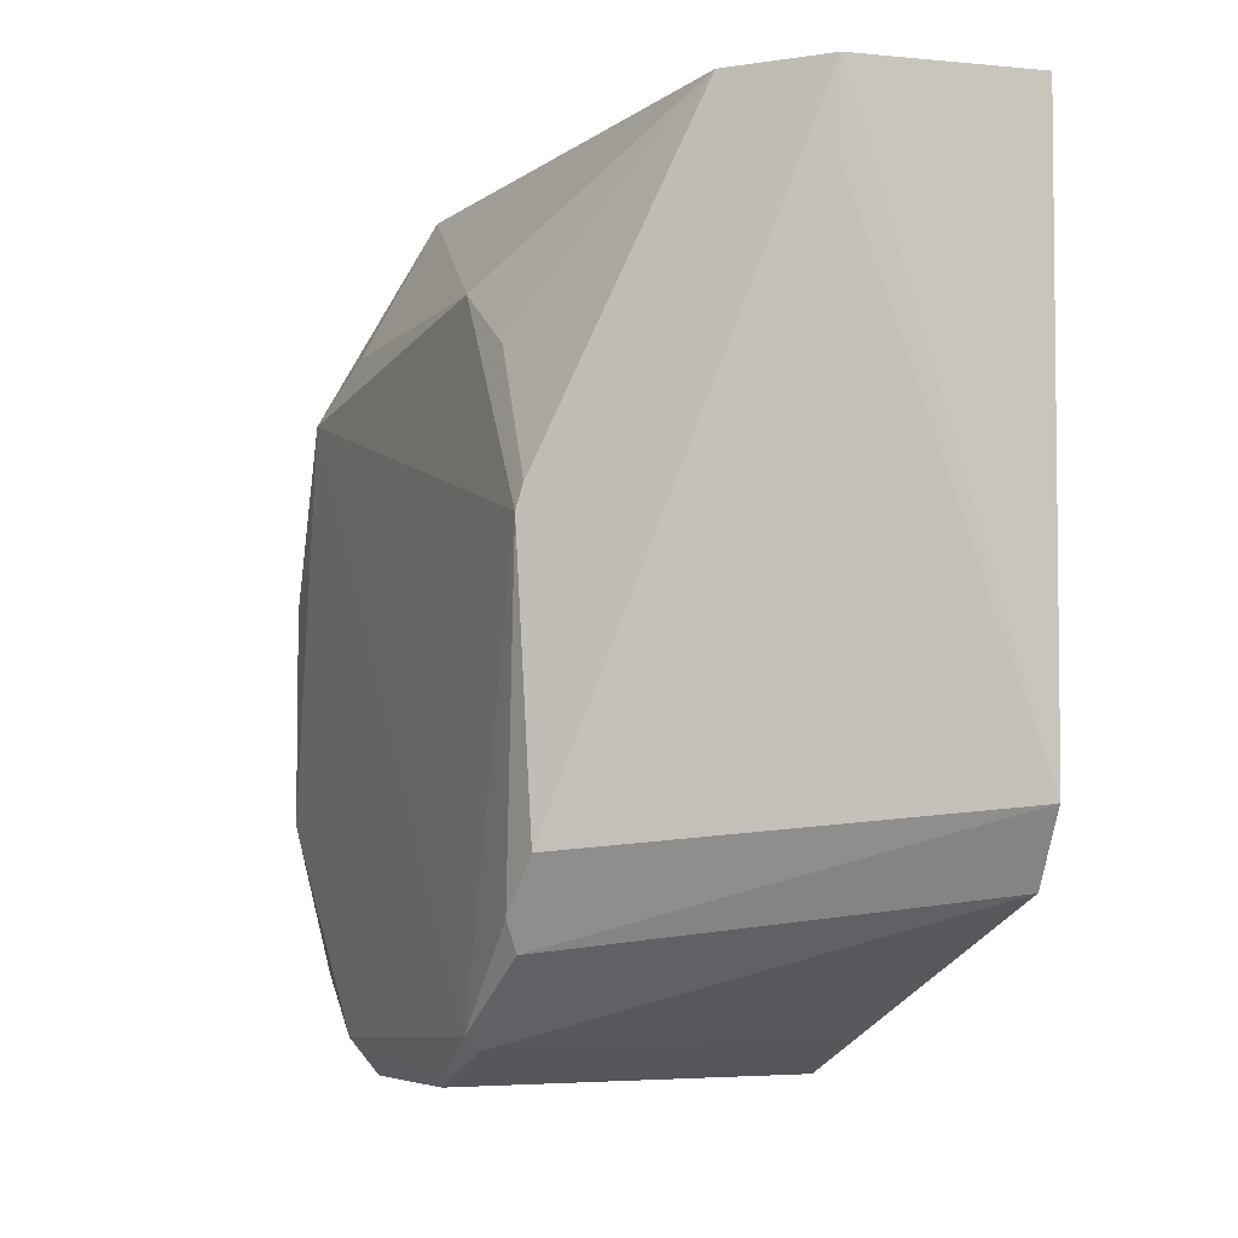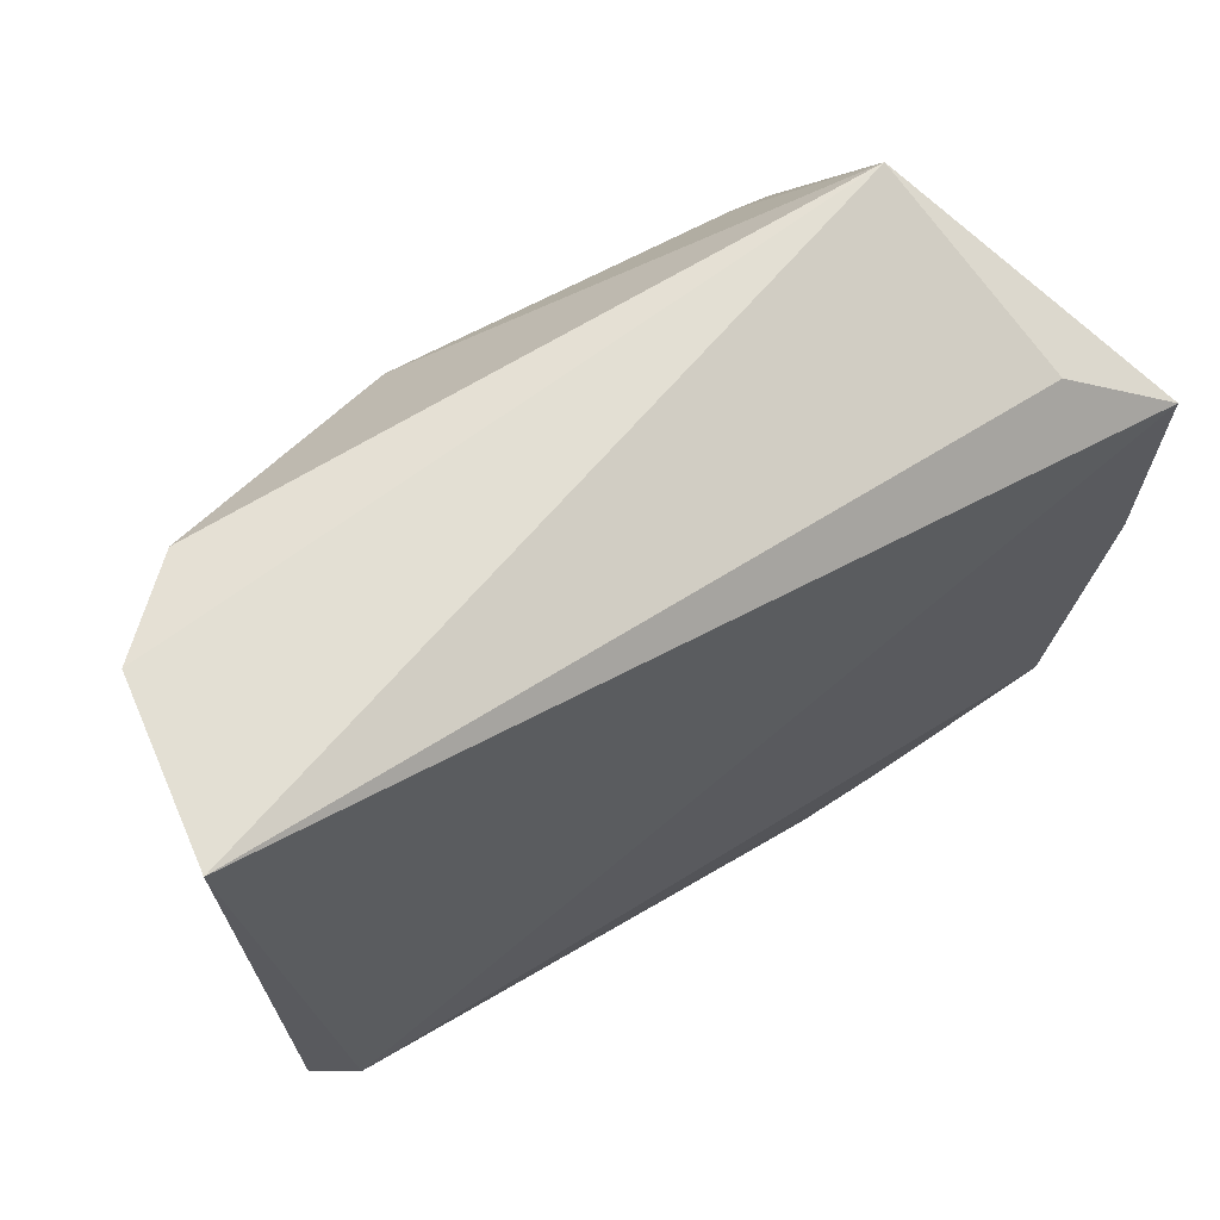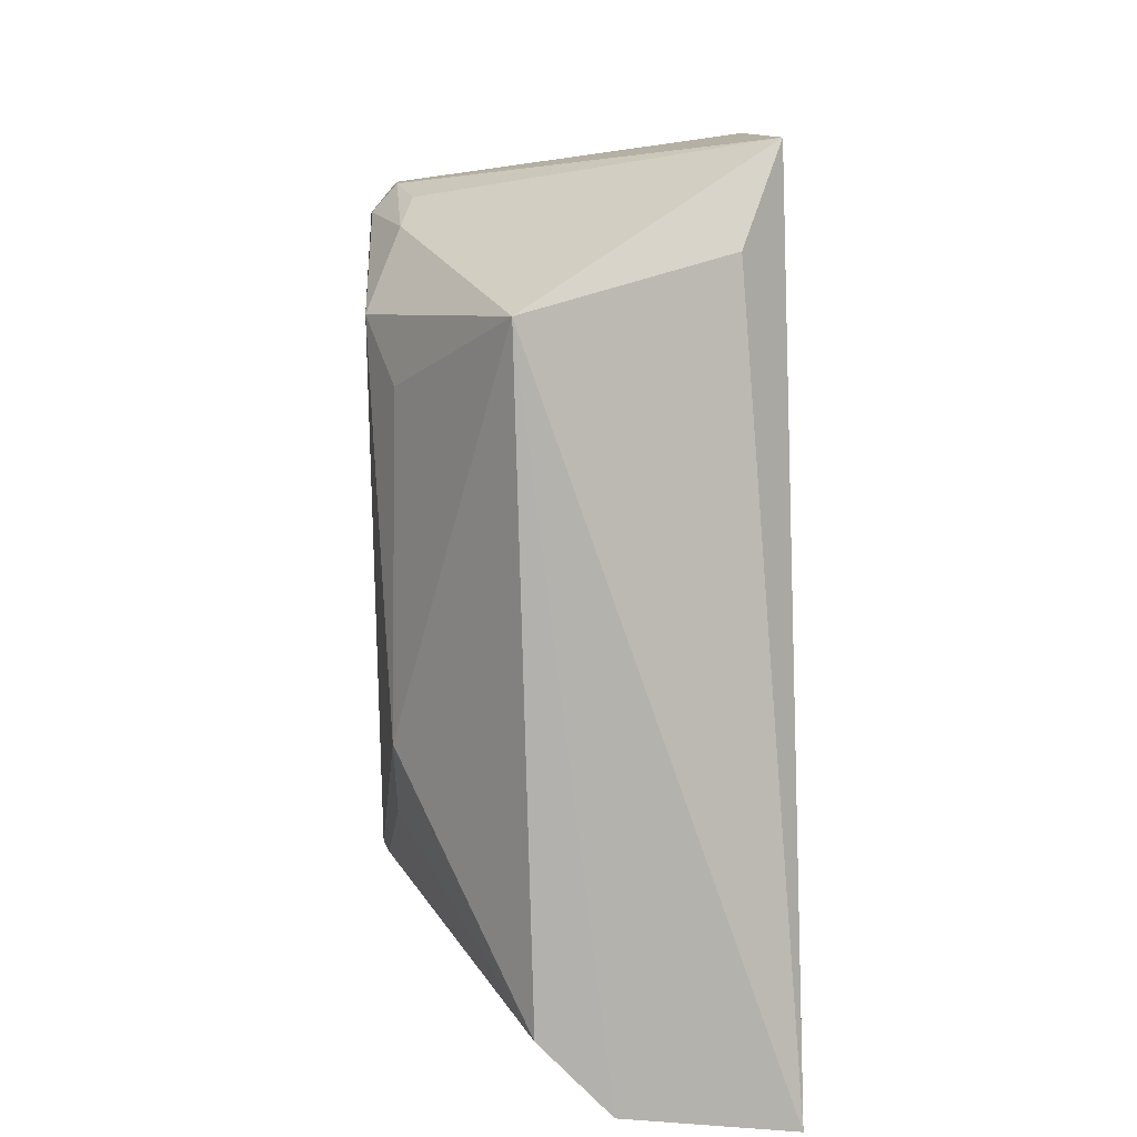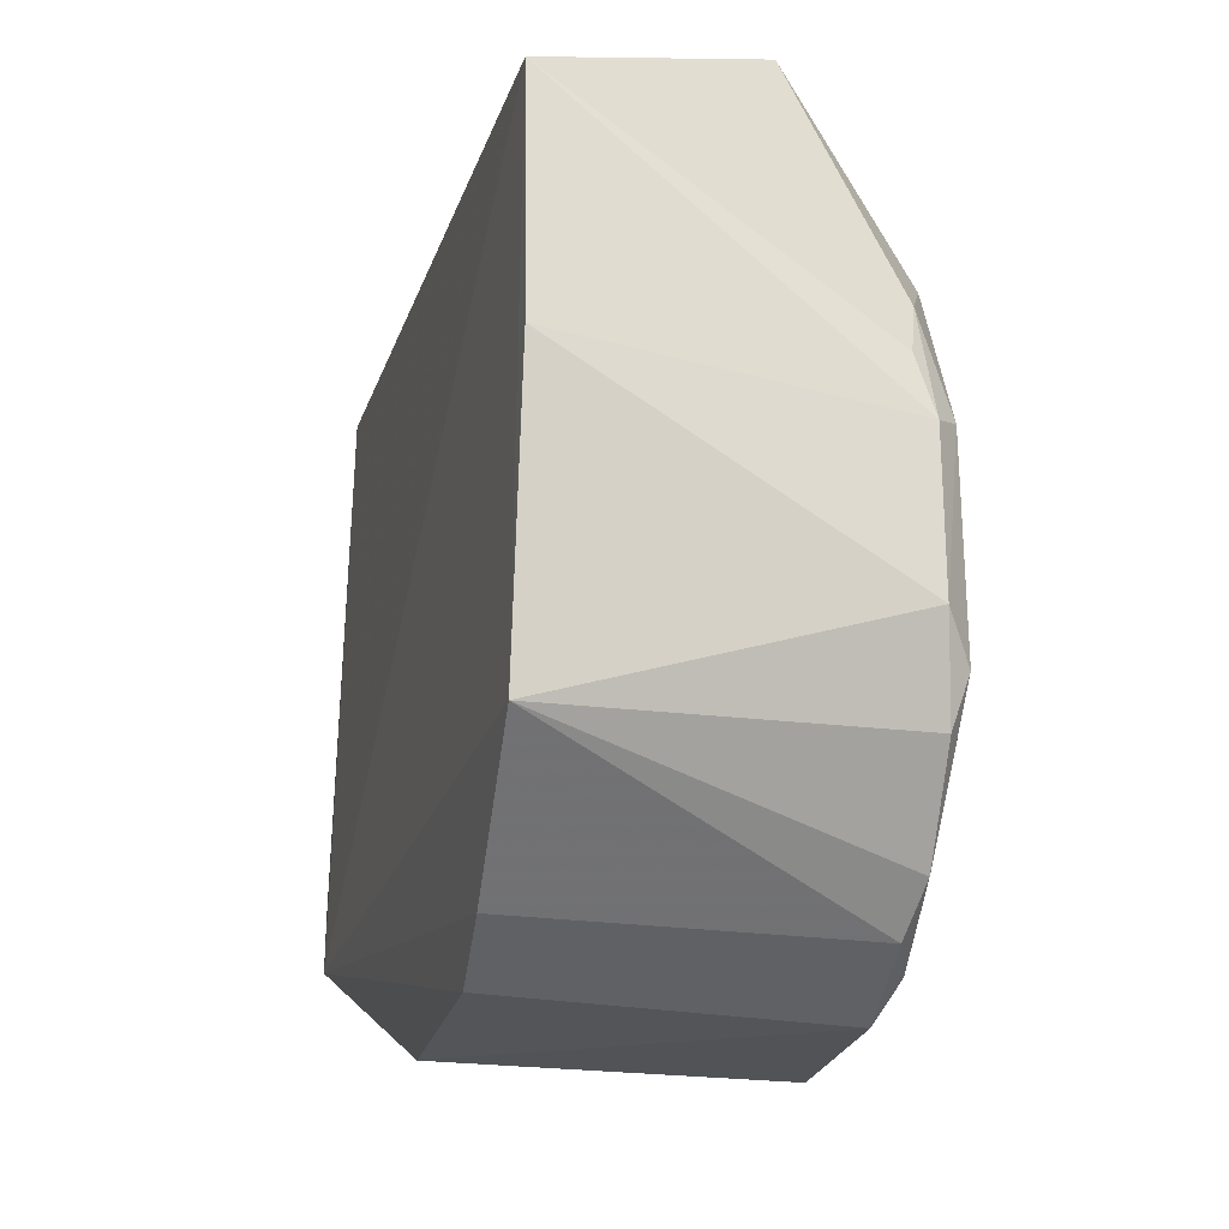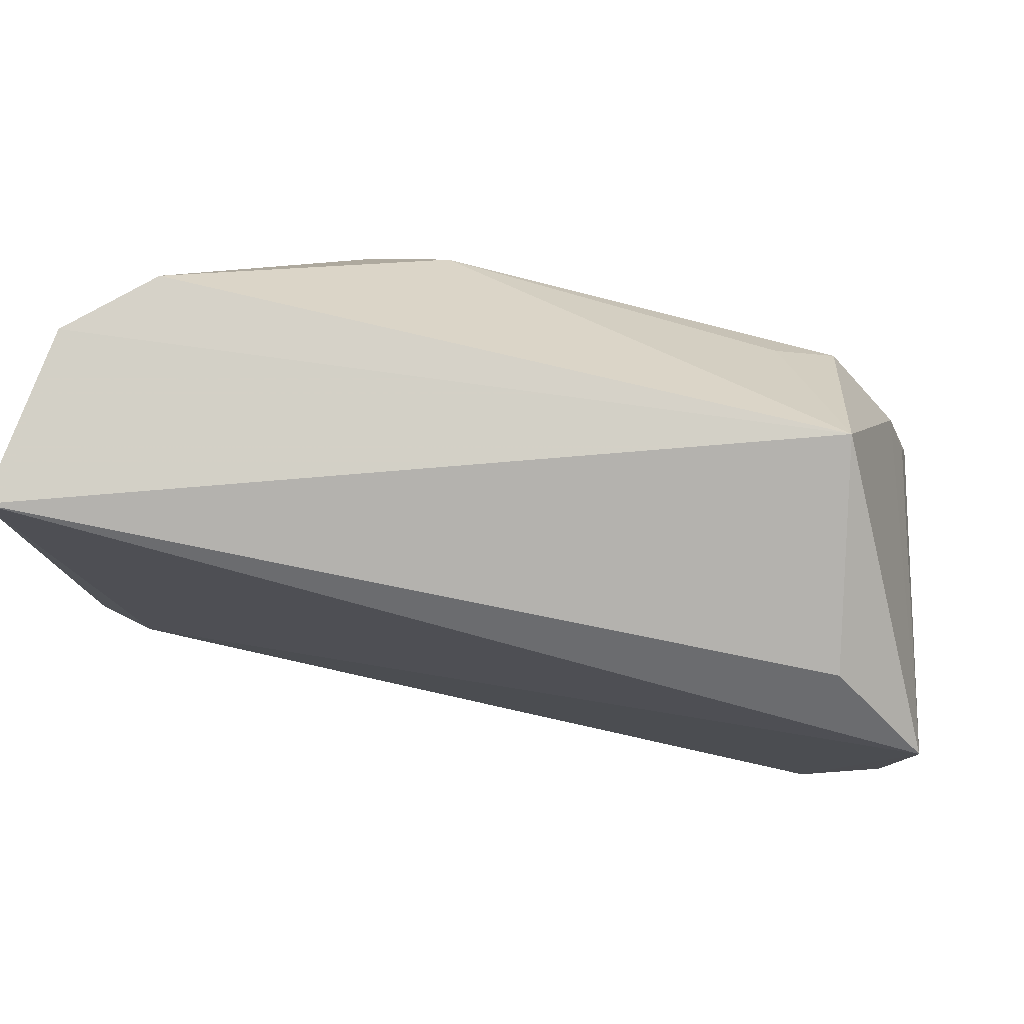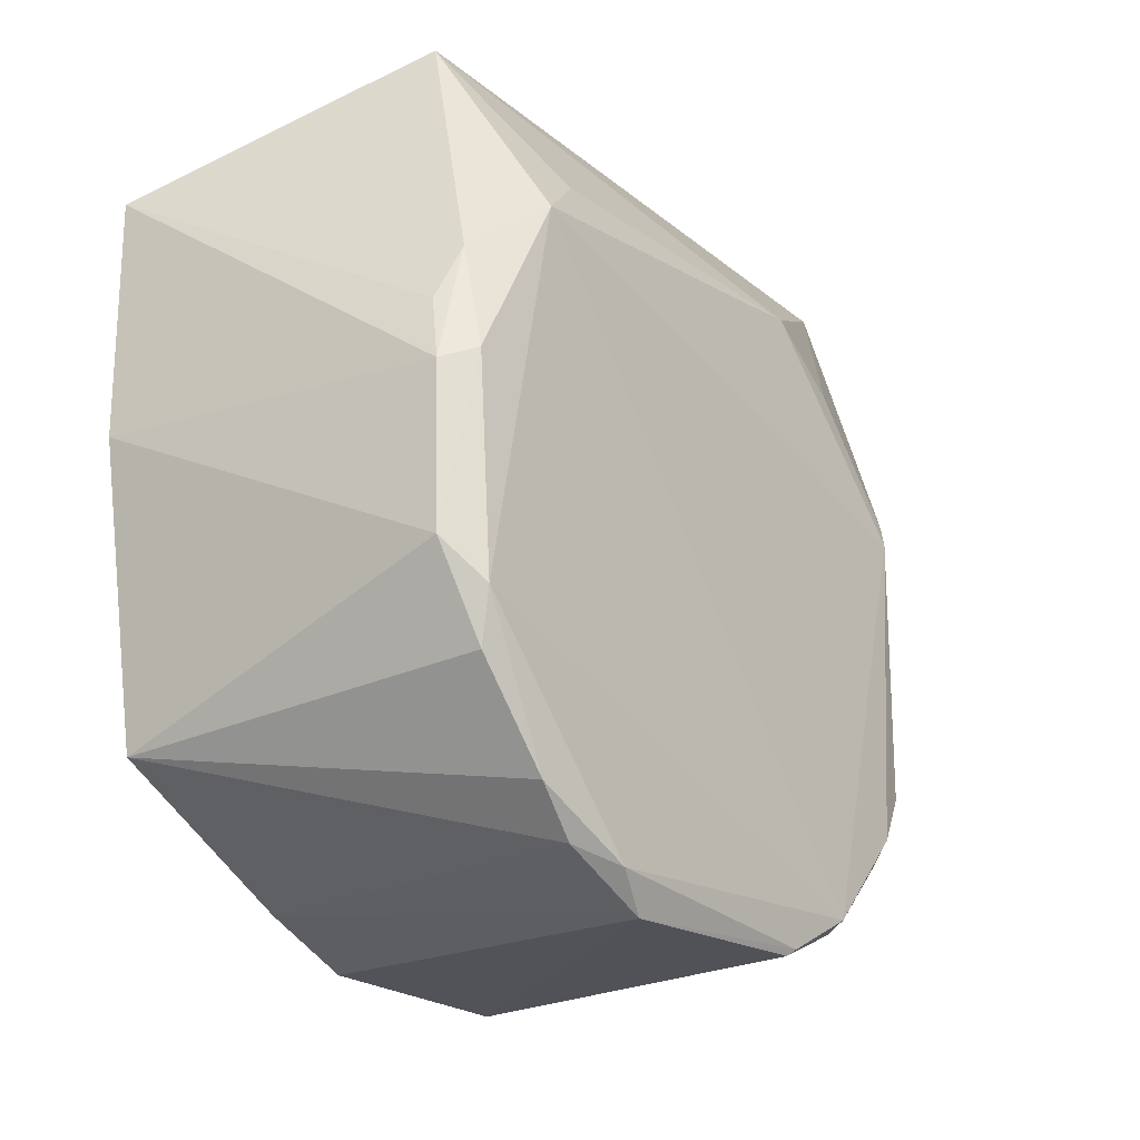
<metadata>
{"format":"obj","ext":"obj","renderer":"f3d","projection":"perspective","resolution":1024,"background":"white","views":[{"elev":-3.2,"azim":-21.7,"up":"+Z"},{"elev":66.6,"azim":59.8,"up":"+Z"},{"elev":11.3,"azim":-3.9,"up":"+Y"},{"elev":-25.0,"azim":167.0,"up":"+Z"},{"elev":79.6,"azim":104.7,"up":"+Z"},{"elev":-23.8,"azim":-141.7,"up":"+Z"}]}
</metadata>
<code>
v -0.0467 -0.03768 0.0468
v -0.03217 -0.07889 0.04686
v -0.0331 -0.03224 0.009437
v -0.05253 -0.0467 0.001358
v -0.05298 -0.06939 0.02915
v -0.03132 -0.07565 0.01132
v -0.05209 -0.03258 0.01586
v -0.03284 -0.02961 0.03886
v -0.04575 -0.07364 0.04692
v -0.03384 -0.05808 0.001823
v -0.05252 -0.06734 0.008625
v -0.04178 -0.07738 0.04298
v -0.05295 -0.03907 0.005927
v -0.05372 -0.03861 0.03511
v -0.0353 -0.035 0.04235
v -0.05204 -0.03236 0.02465
v -0.03302 -0.02963 0.02543
v -0.04175 -0.07777 0.04705
v -0.03396 -0.04641 0.001655
v -0.05252 -0.06269 0.004073
v -0.03172 -0.07808 0.01525
v -0.05274 -0.06987 0.01315
v -0.05276 -0.03499 0.01093
v -0.05243 -0.04167 0.003709
v -0.05261 -0.06047 0.03879
v -0.05119 -0.03295 0.02833
v -0.0337 -0.04189 0.003744
v -0.03409 -0.06267 0.004095
v -0.05297 -0.05823 0.001963
v -0.03162 -0.07813 0.0153
v -0.0533 -0.06918 0.02788
v -0.05362 -0.03445 0.0137
v -0.05344 -0.04445 0.003091
v -0.05227 -0.04196 0.03836
v -0.05241 -0.06498 0.0358
v -0.05187 -0.03432 0.03156
v -0.05342 -0.06287 0.004737
v -0.05341 -0.03387 0.02541
v -0.05321 -0.05873 0.002364
v -0.05323 -0.0679 0.01027
f 8 6 3
f 8 2 6
f 15 8 1
f 15 1 2
f 15 2 8
f 17 8 3
f 17 3 7
f 17 16 8
f 17 7 16
f 18 2 1
f 18 1 9
f 18 9 5
f 19 10 4
f 19 6 10
f 20 6 11
f 21 11 6
f 22 11 21
f 22 12 18
f 23 7 3
f 23 3 13
f 24 13 3
f 25 9 1
f 26 8 16
f 27 3 6
f 27 6 19
f 27 24 3
f 27 19 4
f 27 4 24
f 28 20 10
f 28 10 6
f 28 6 20
f 29 4 10
f 29 10 20
f 30 18 12
f 30 22 21
f 30 12 22
f 30 2 18
f 30 21 6
f 30 6 2
f 31 22 18
f 31 18 5
f 31 25 14
f 32 23 13
f 32 7 23
f 33 24 4
f 33 13 24
f 33 32 13
f 34 25 1
f 34 1 14
f 34 14 25
f 35 5 9
f 35 9 25
f 35 31 5
f 35 25 31
f 36 1 8
f 36 8 26
f 36 14 1
f 36 26 16
f 37 20 11
f 37 31 14
f 37 14 32
f 37 32 33
f 38 32 14
f 38 16 7
f 38 7 32
f 38 36 16
f 38 14 36
f 39 33 4
f 39 4 29
f 39 37 33
f 39 29 20
f 39 20 37
f 40 37 11
f 40 11 22
f 40 22 31
f 40 31 37

</code>
